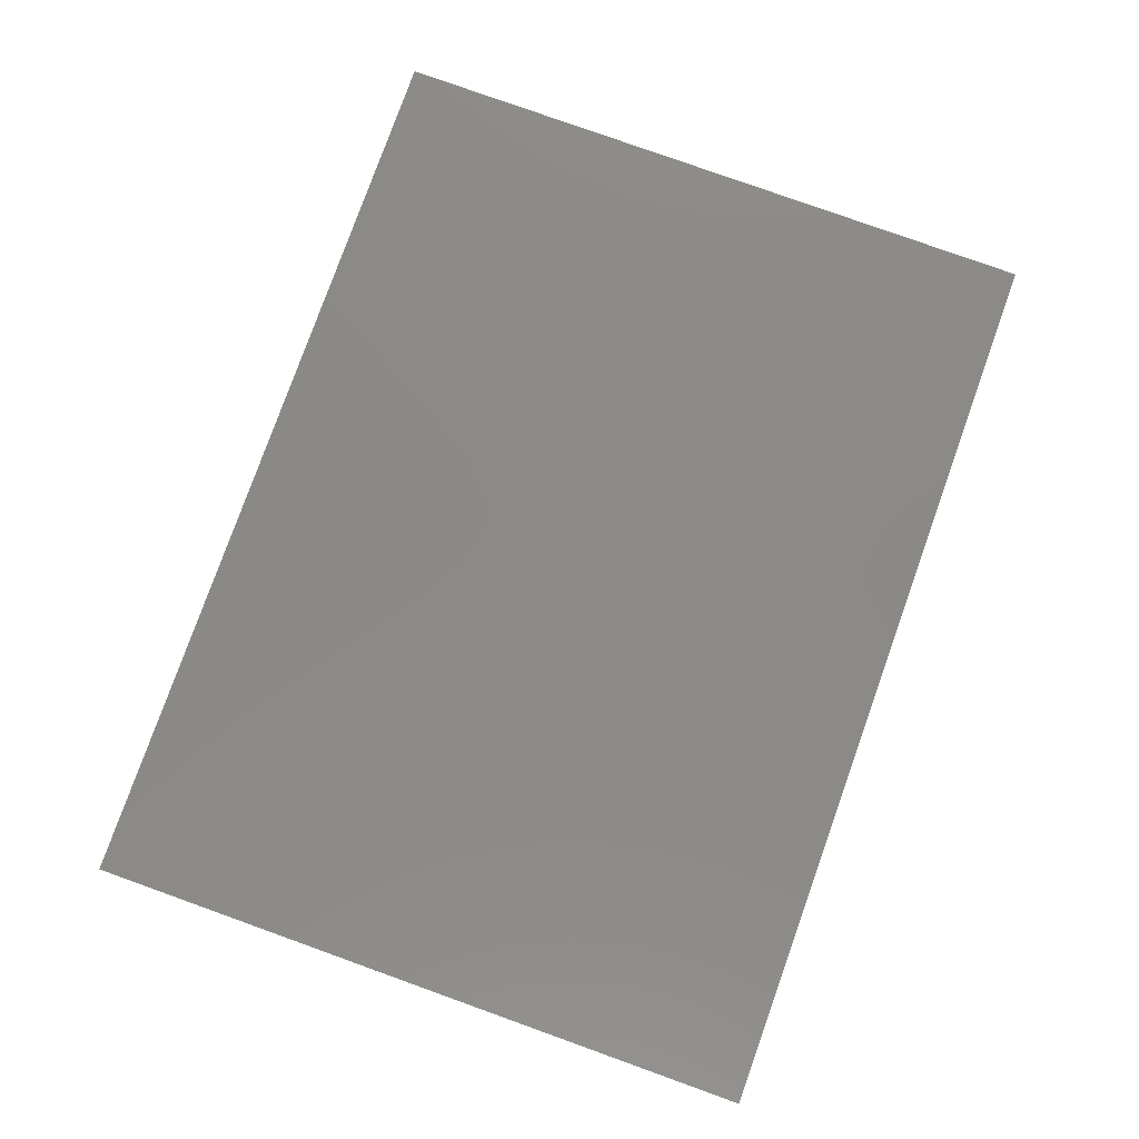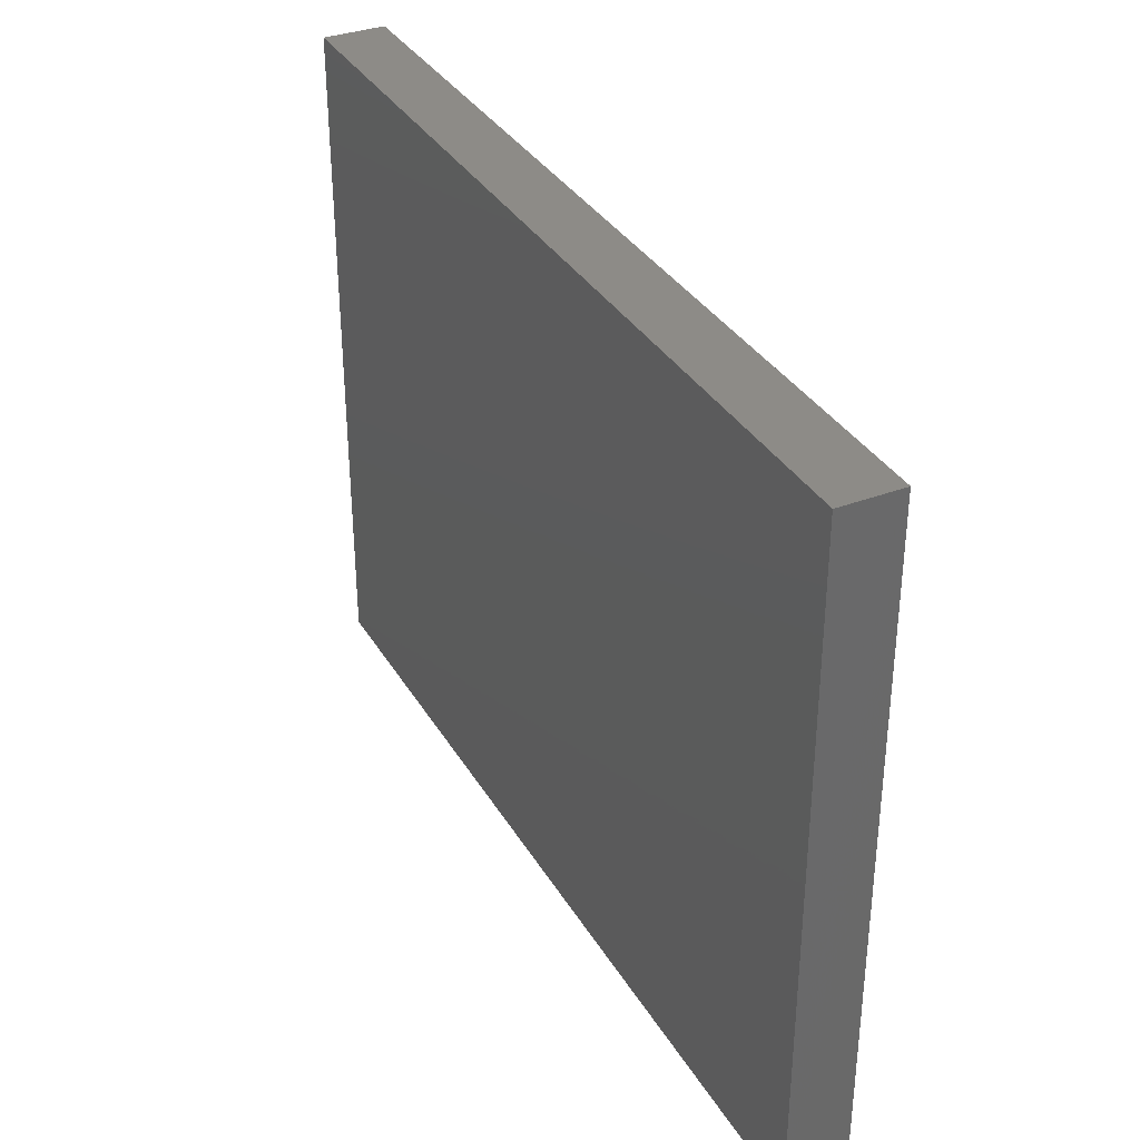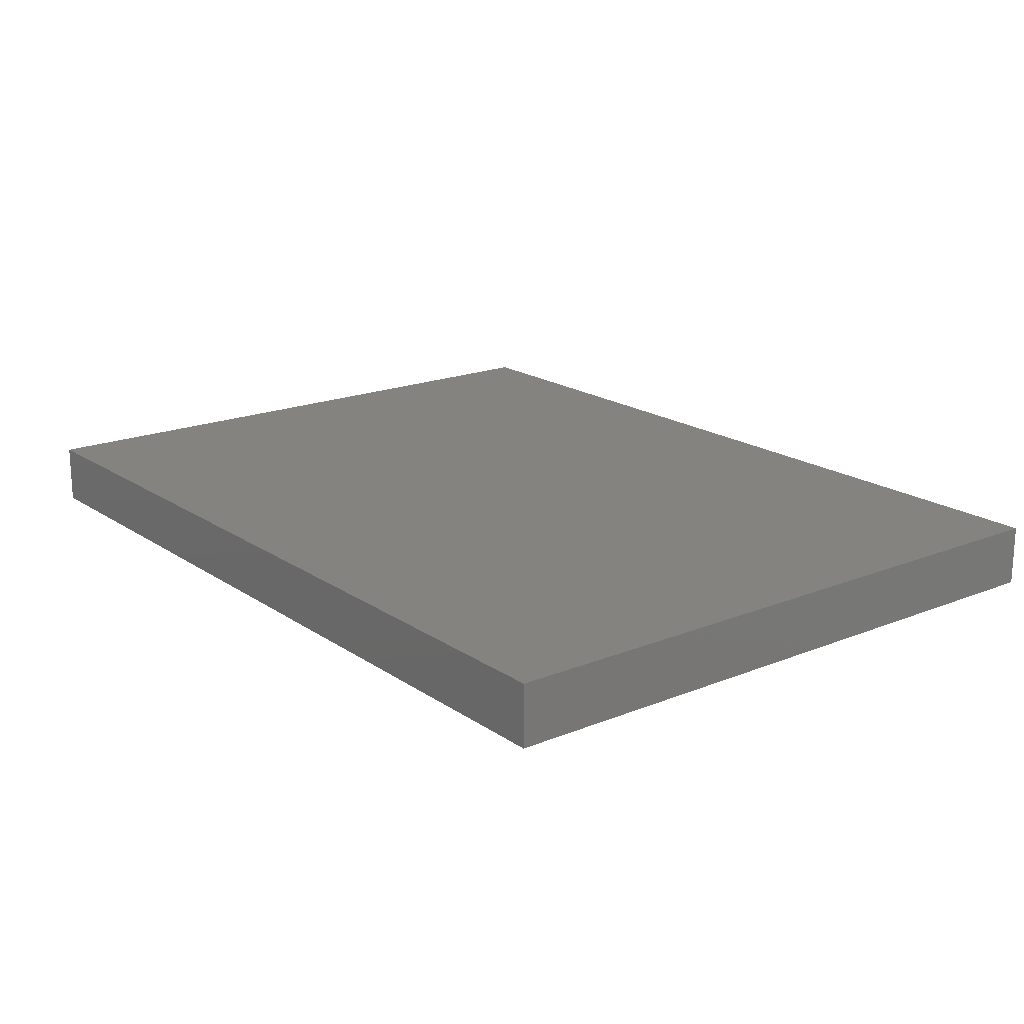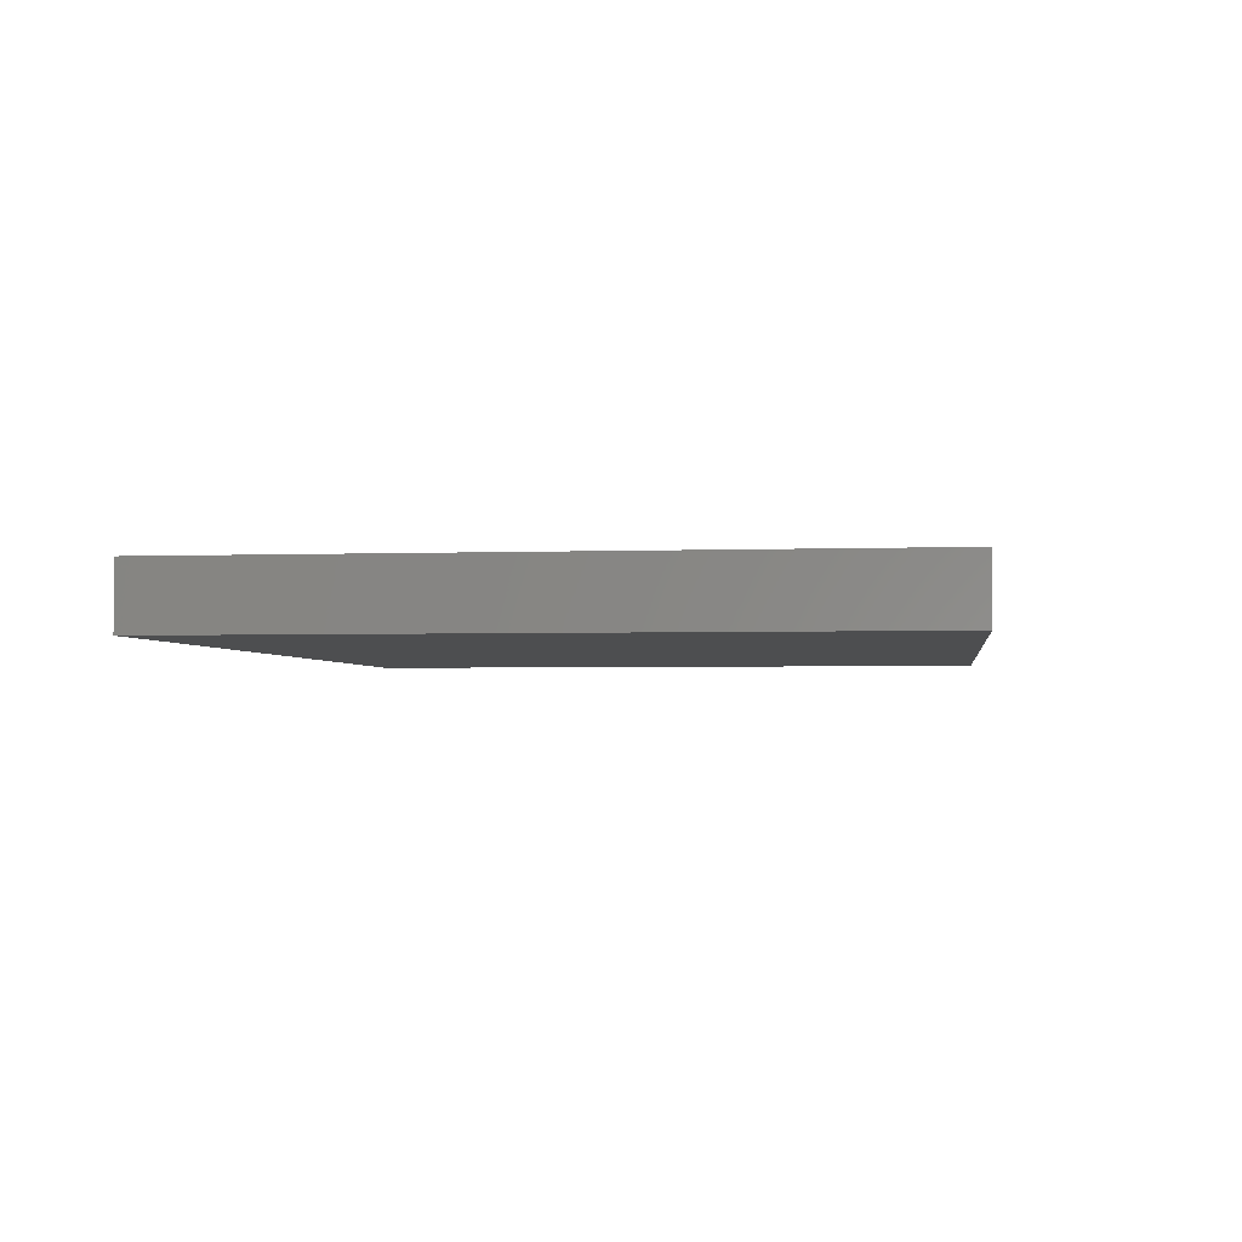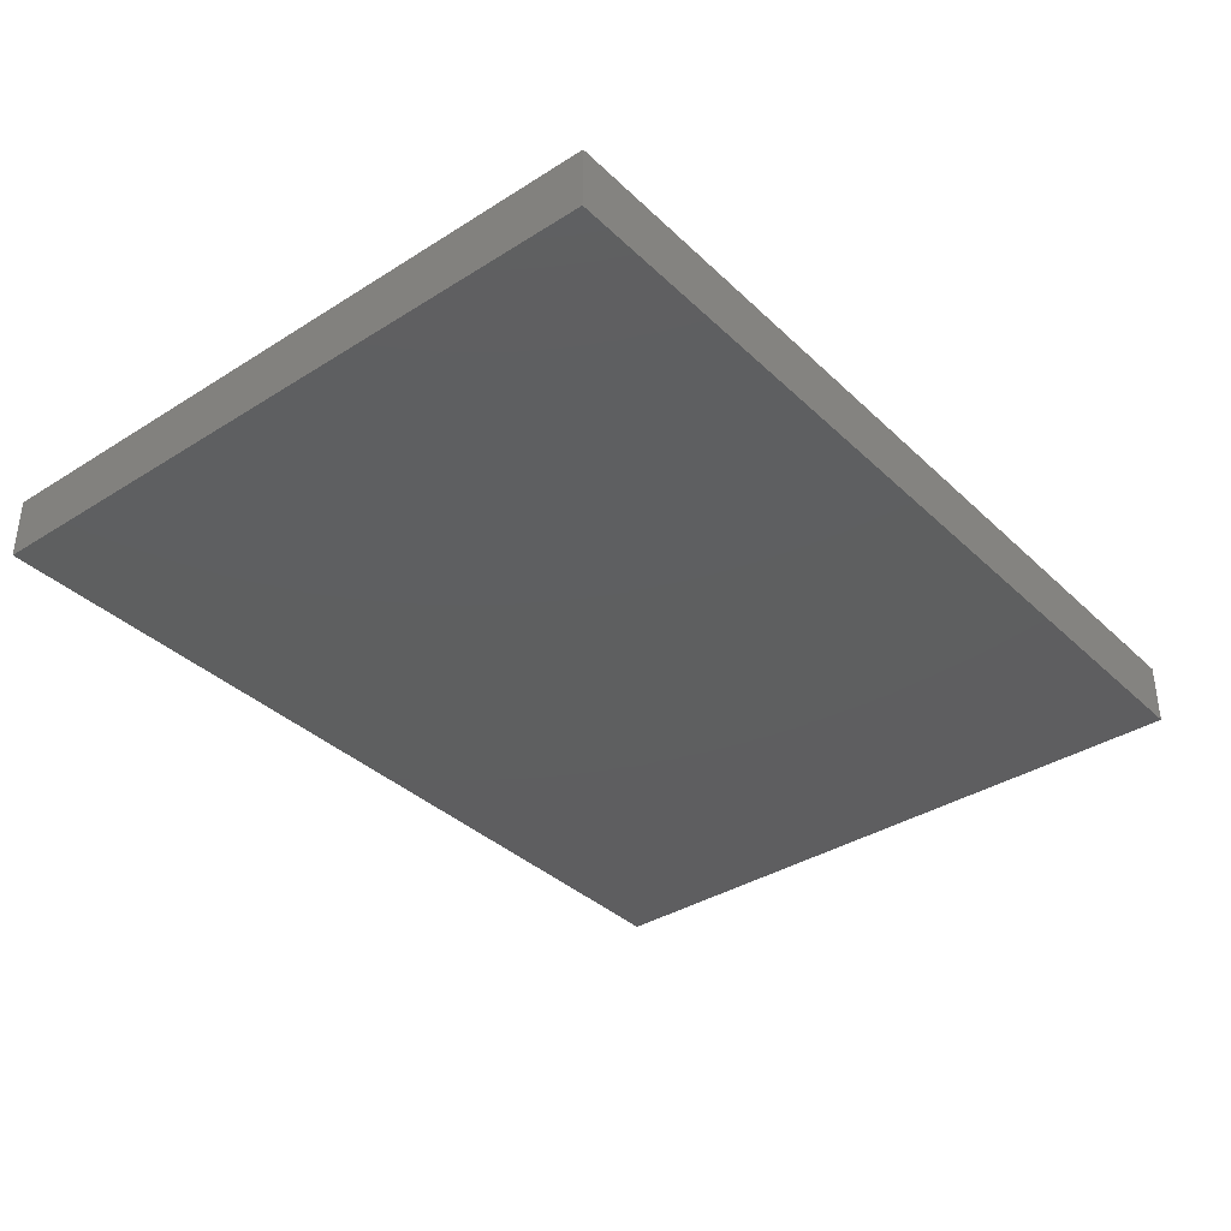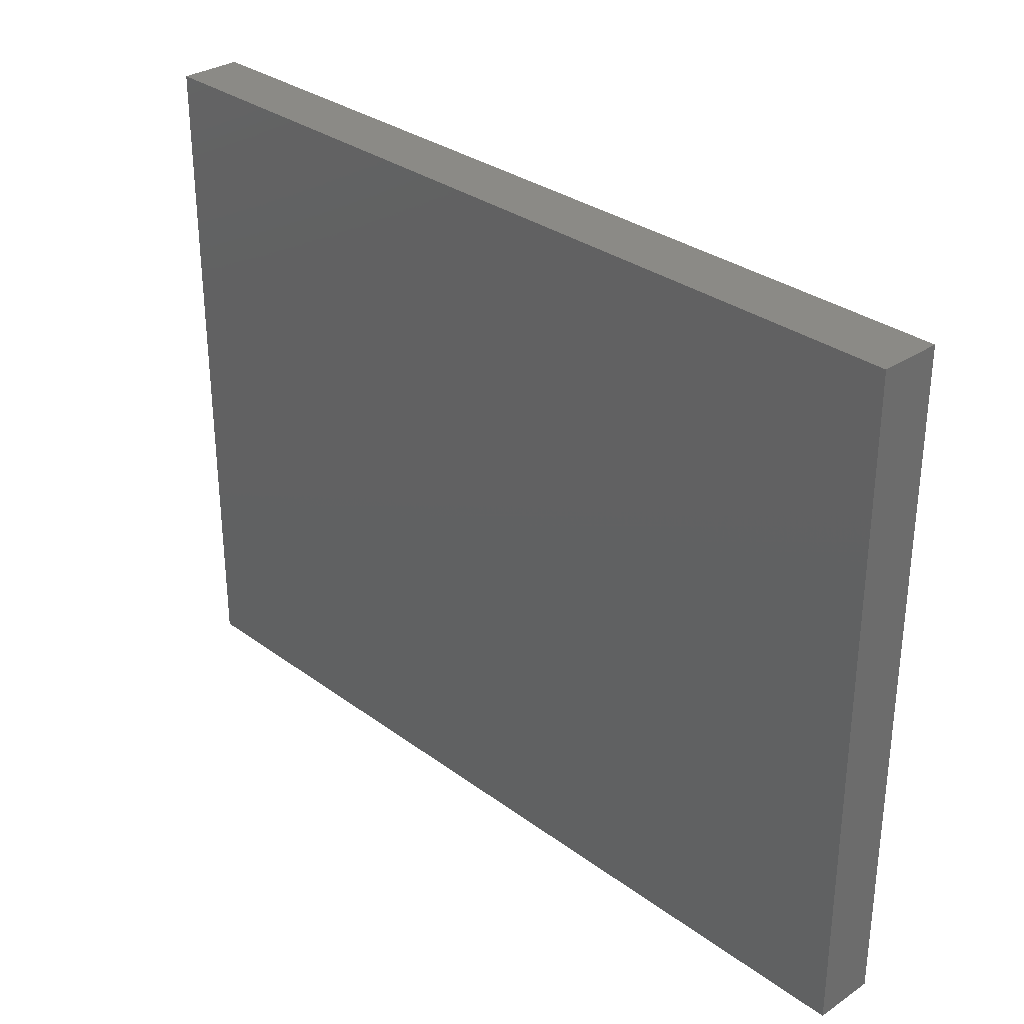
<metadata>
{"format":"stl","ext":"stl","renderer":"f3d","projection":"perspective","resolution":1024,"background":"white","views":[{"elev":79.5,"azim":-70.3,"up":"+Z"},{"elev":34.7,"azim":63.2,"up":"+Y"},{"elev":18.5,"azim":-127.9,"up":"+Z"},{"elev":-2.8,"azim":97.7,"up":"+Z"},{"elev":-36.5,"azim":-50.6,"up":"+Z"},{"elev":31.1,"azim":46.3,"up":"+Y"}]}
</metadata>
<code>
# stl→obj: 8 verts, 12 faces
v 0 0 0
v 0 545 0
v 727 545 0
v 727 0 0
v 0 0 50
v 727 545 50
v 0 545 50
v 727 0 50
f 1 2 3
f 1 3 4
f 5 6 7
f 5 8 6
f 1 2 7
f 1 7 5
f 2 3 6
f 2 6 7
f 3 4 8
f 3 8 6
f 4 1 5
f 4 5 8

</code>
